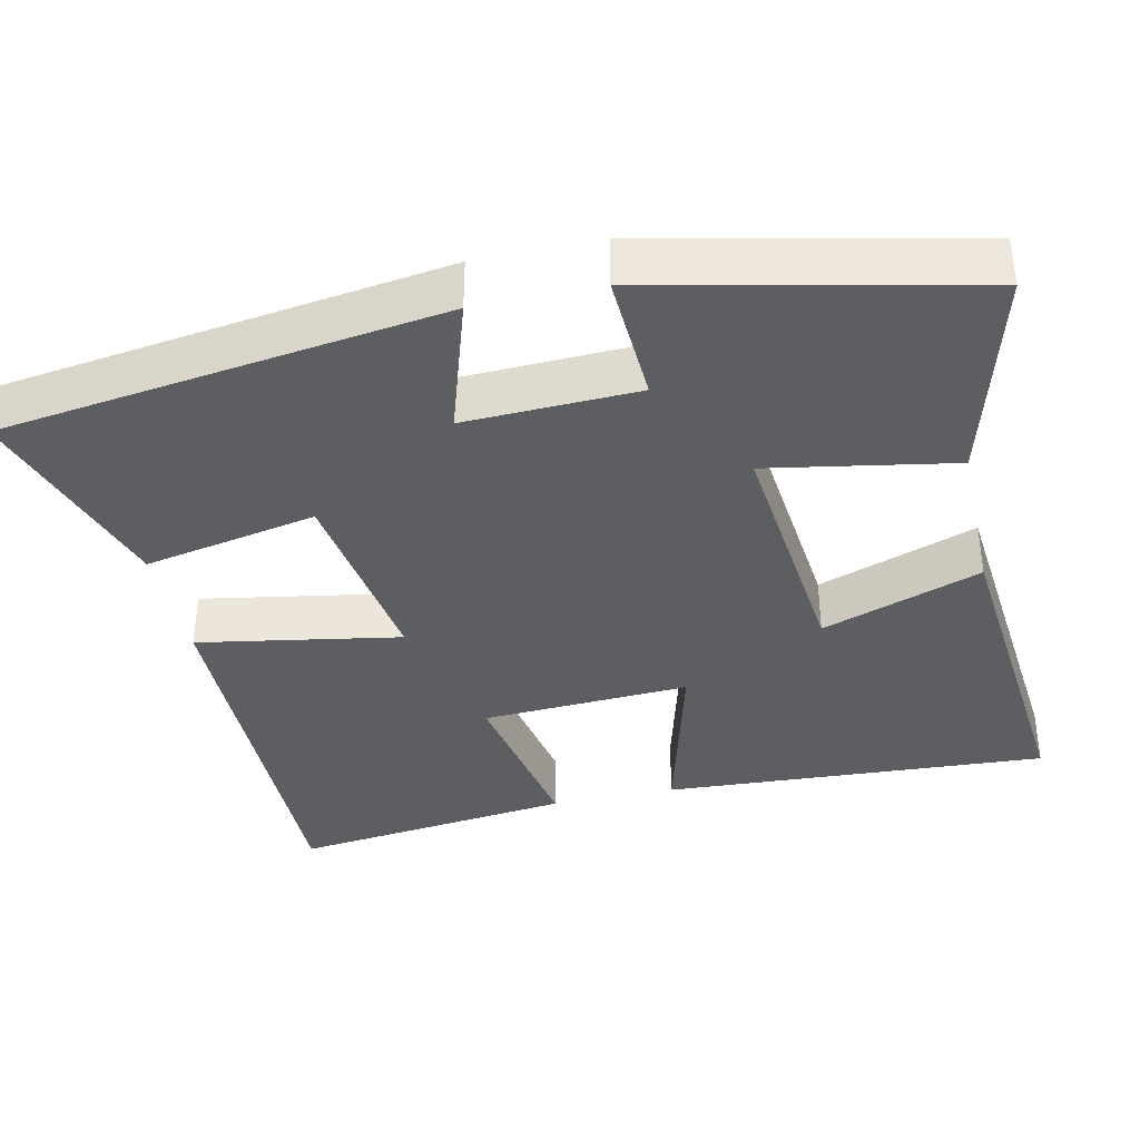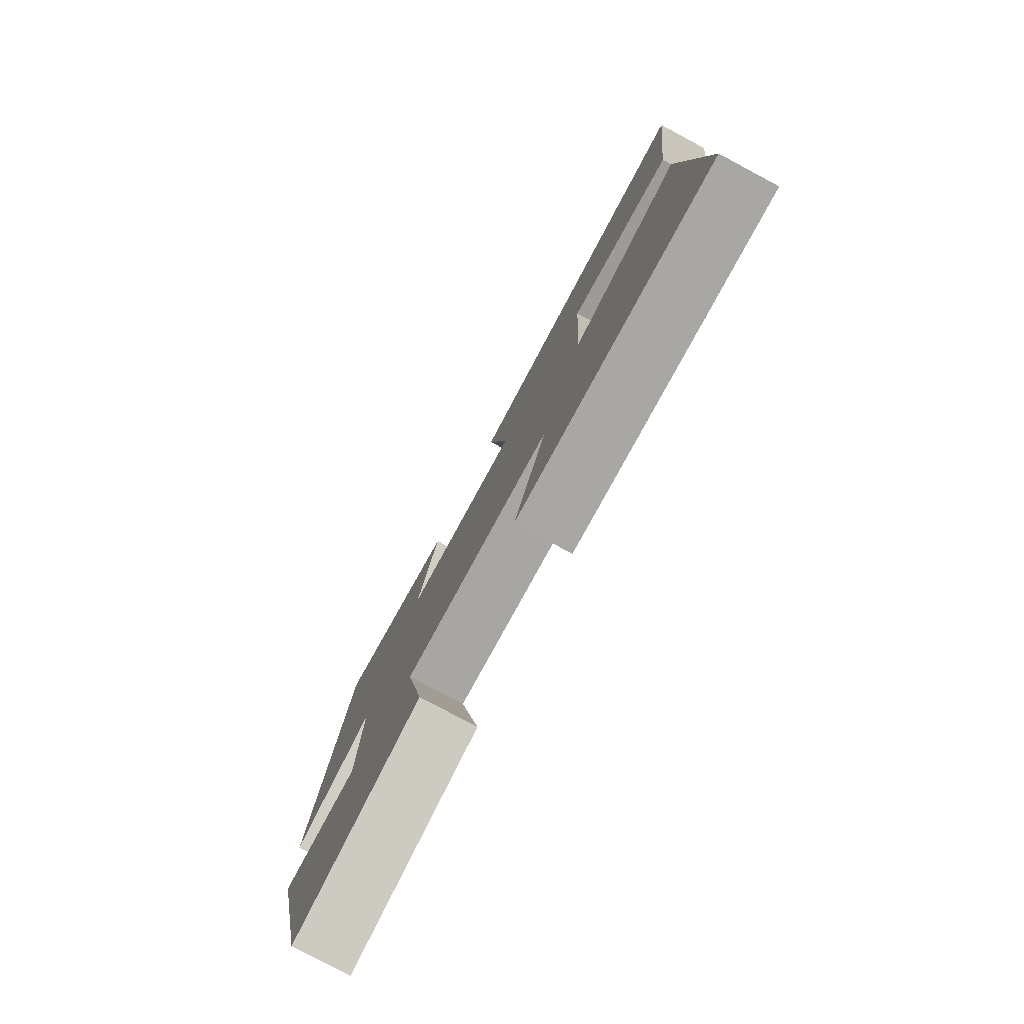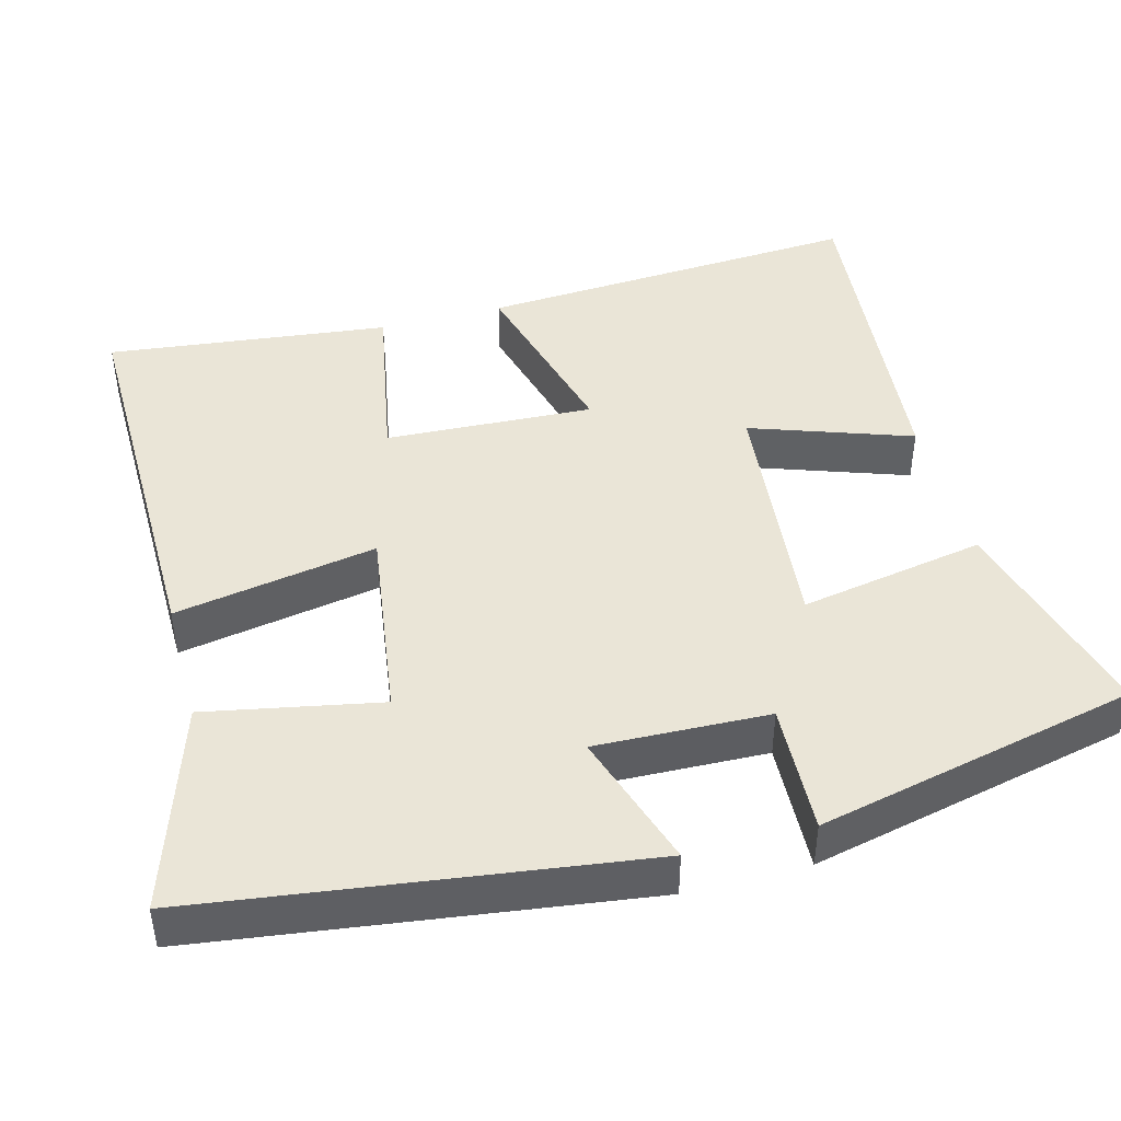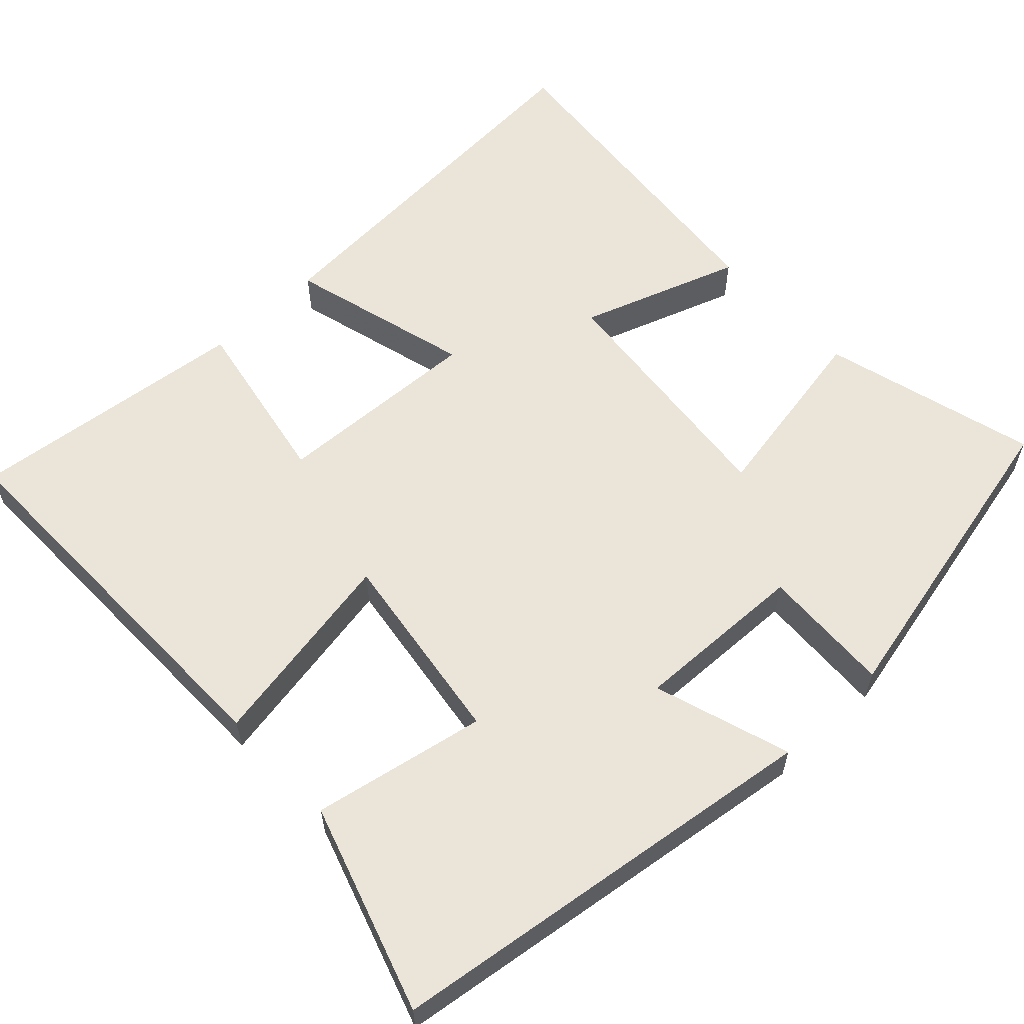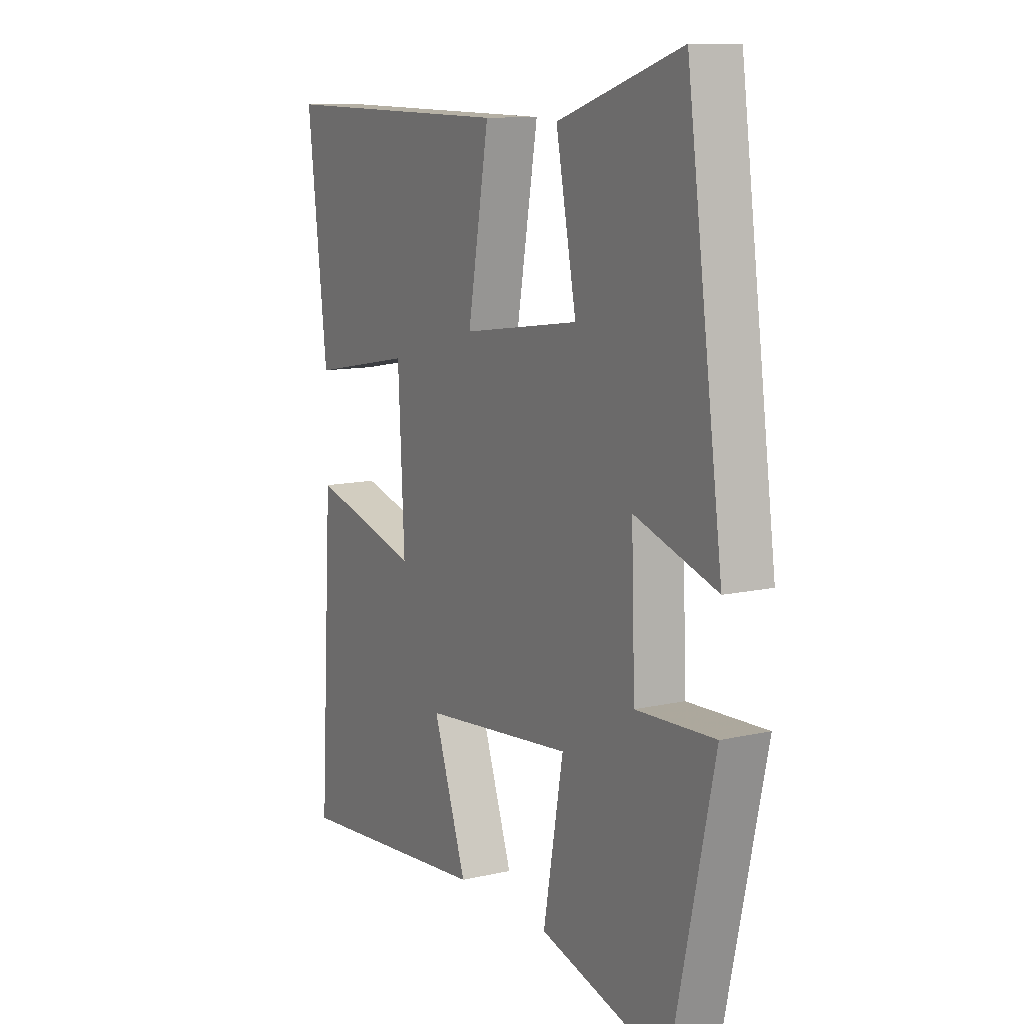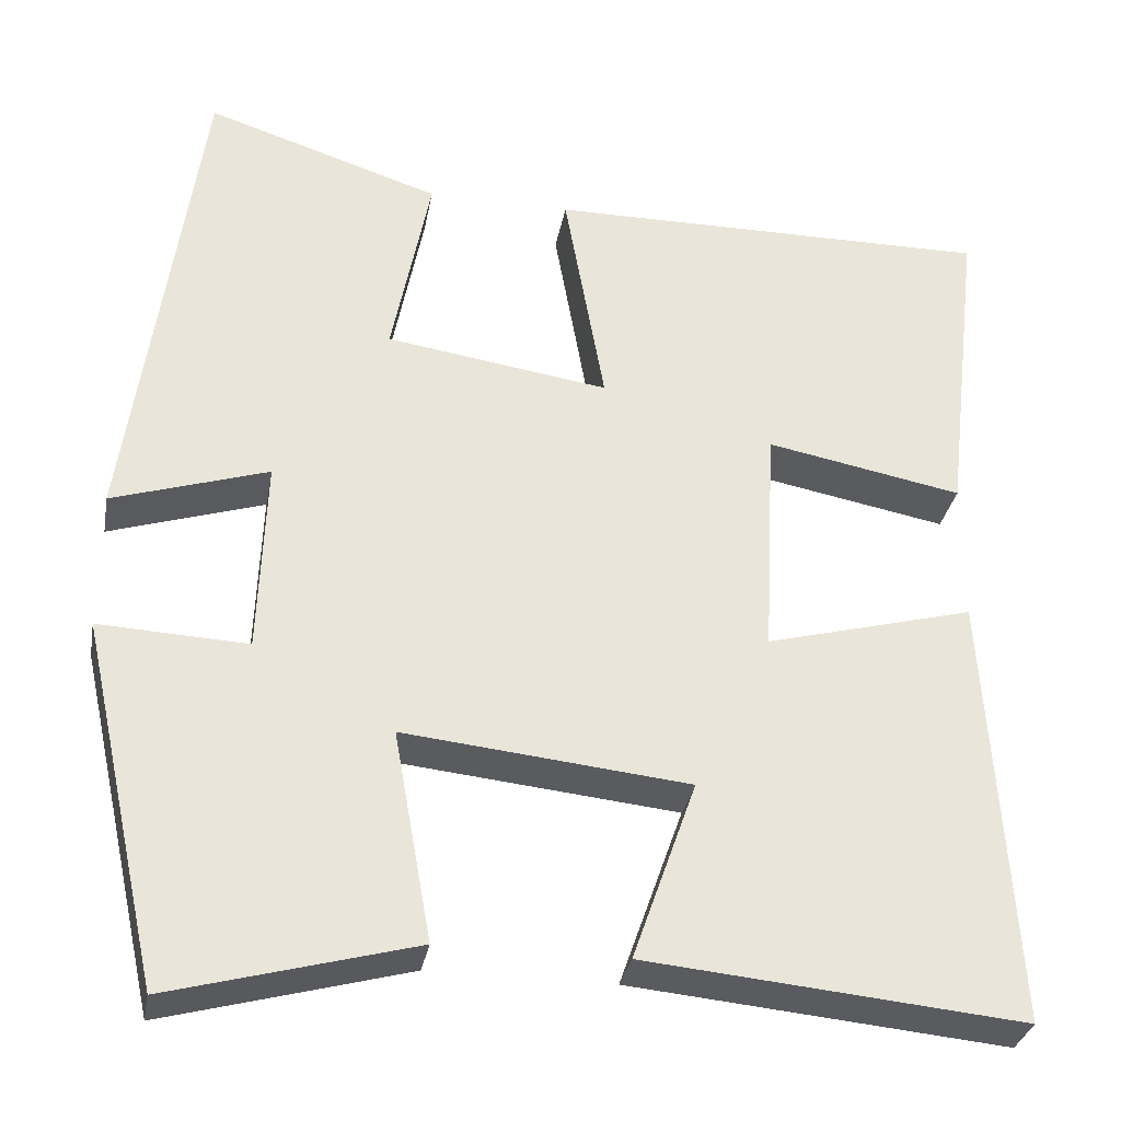
<metadata>
{"format":"obj","ext":"obj","renderer":"f3d","projection":"perspective","resolution":1024,"background":"white","views":[{"elev":-37.5,"azim":102.5,"up":"+Y"},{"elev":-79.9,"azim":-118.1,"up":"+Z"},{"elev":44.4,"azim":74.9,"up":"+Y"},{"elev":59.5,"azim":46.6,"up":"+Y"},{"elev":11.1,"azim":60.7,"up":"+Z"},{"elev":-31.9,"azim":169.7,"up":"+Z"}]}
</metadata>
<code>
v 0.42 0.07 0.589
v 0.5 0.07 0.008
v 0.319 0.07 0.066
v 0.327 0.07 -0.162
v 0.5 0.07 -0.154
v 0.406 0.07 -0.577
v 0.122 0.07 -0.5
v 0.166 0.07 -0.255
v -0.166 0.07 -0.289
v -0.092 0.07 -0.5
v -0.53 0.07 -0.541
v -0.5 0.07 -0.033
v -0.257 0.07 -0.098
v -0.271 0.07 0.176
v -0.5 0.07 0.133
v -0.544 0.07 0.505
v -0.022 0.07 0.5
v -0.069 0.07 0.233
v 0.191 0.07 0.271
v 0.146 0.07 0.5
v 0.42 0 0.589
v 0.5 0 0.008
v 0.319 0 0.066
v 0.327 0 -0.162
v 0.5 0 -0.154
v 0.406 0 -0.577
v 0.122 0 -0.5
v 0.166 0 -0.255
v -0.166 0 -0.289
v -0.092 0 -0.5
v -0.53 0 -0.541
v -0.5 0 -0.033
v -0.257 0 -0.098
v -0.271 0 0.176
v -0.5 0 0.133
v -0.544 0 0.505
v -0.022 0 0.5
v -0.069 0 0.233
v 0.191 0 0.271
v 0.146 0 0.5
f 19 20 1 2
f 18 19 2 3
f 15 16 17 18
f 14 15 18
f 13 14 18 3
f 10 11 12 13
f 9 10 13
f 8 9 13 3
f 7 8 3 4
f 4 5 6 7
f 22 21 40 39
f 23 22 39 38
f 38 37 36 35
f 38 35 34
f 23 38 34 33
f 33 32 31 30
f 33 30 29
f 23 33 29 28
f 24 23 28 27
f 27 26 25 24
f 1 21 22 2
f 2 22 23 3
f 3 23 24 4
f 4 24 25 5
f 5 25 26 6
f 6 26 27 7
f 7 27 28 8
f 8 28 29 9
f 9 29 30 10
f 10 30 31 11
f 11 31 32 12
f 12 32 33 13
f 13 33 34 14
f 14 34 35 15
f 15 35 36 16
f 16 36 37 17
f 17 37 38 18
f 18 38 39 19
f 19 39 40 20
f 20 40 21 1

</code>
